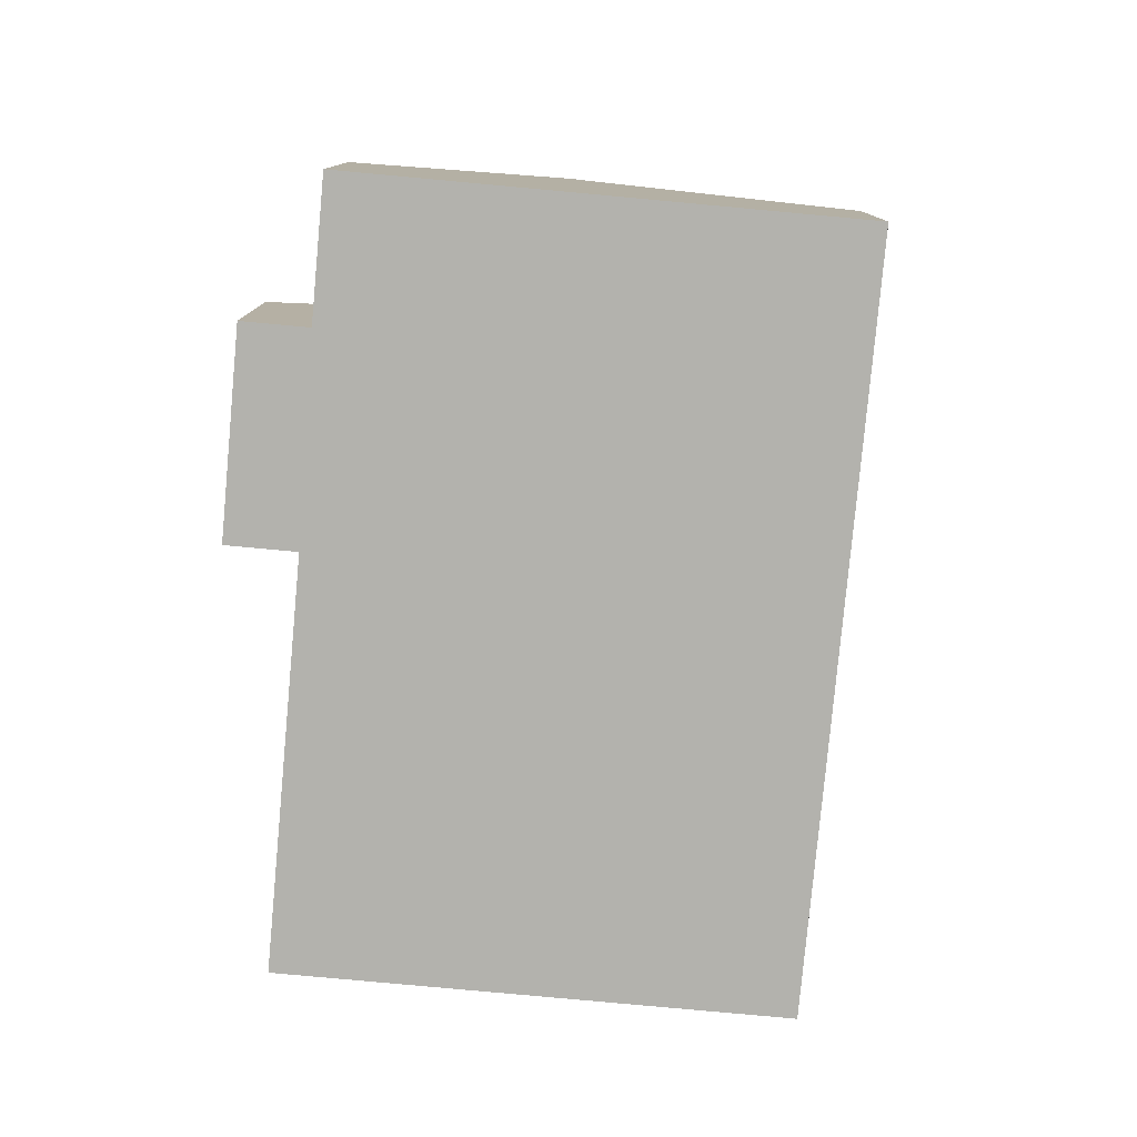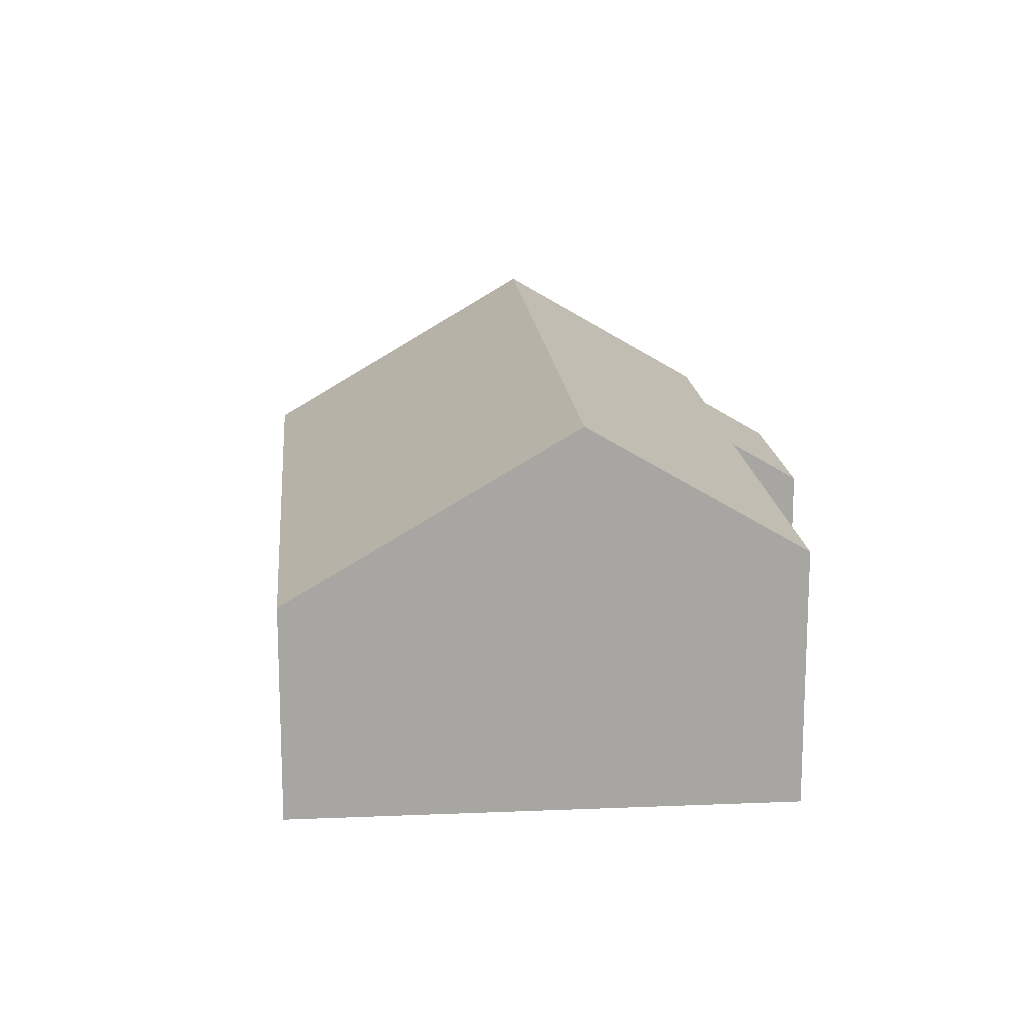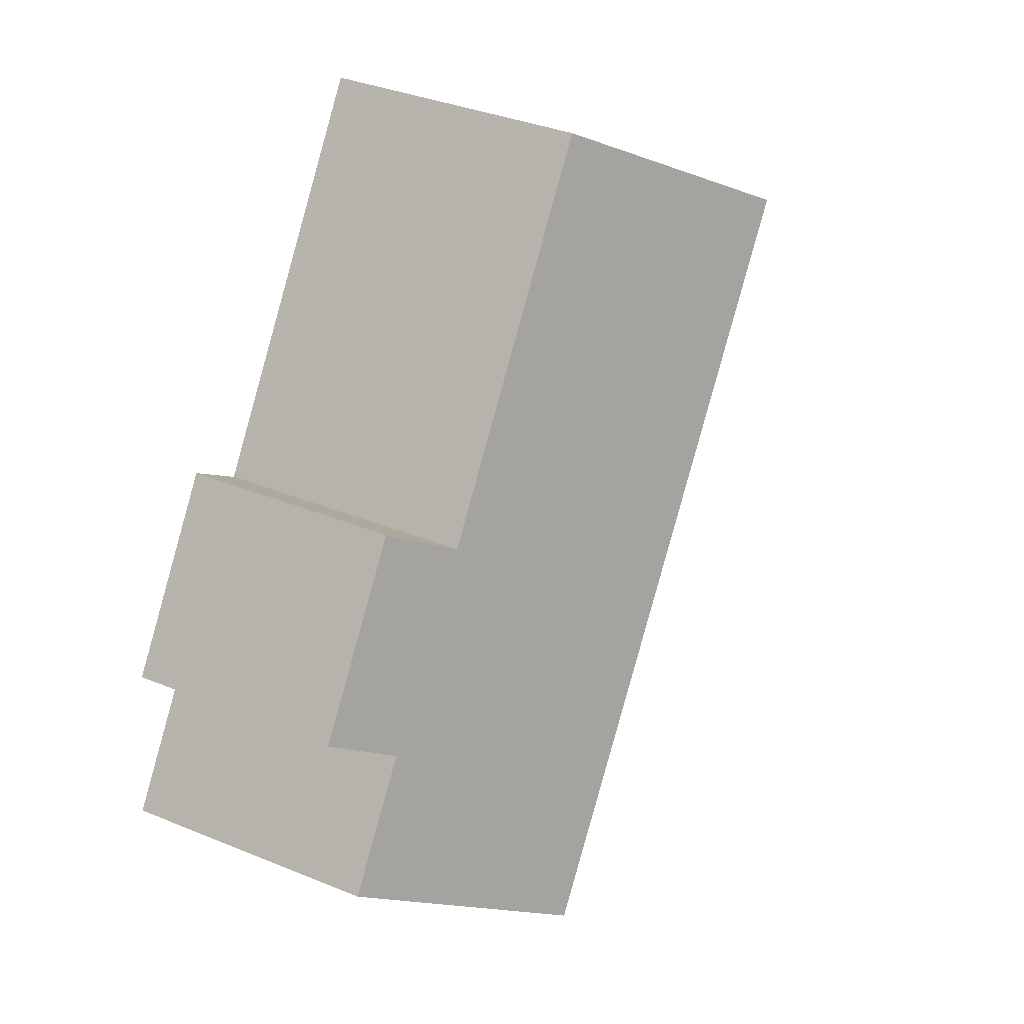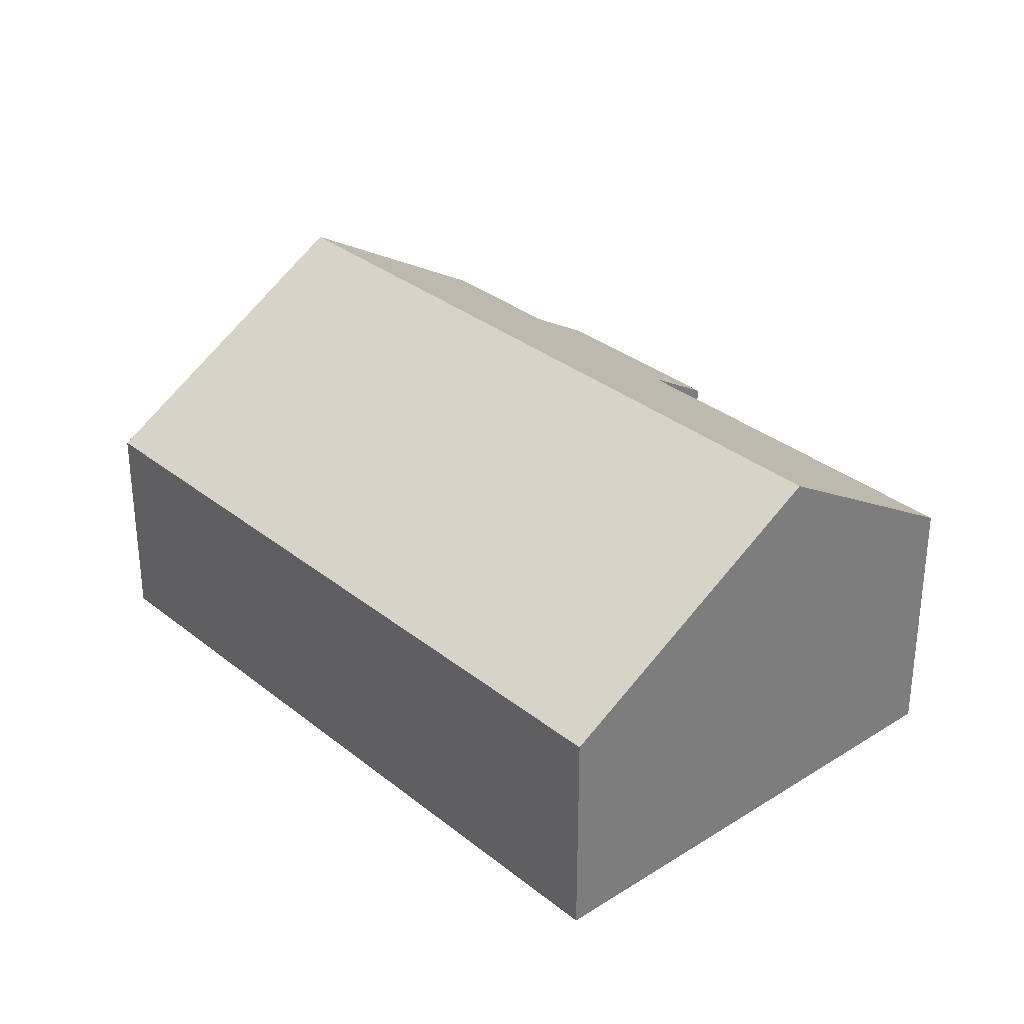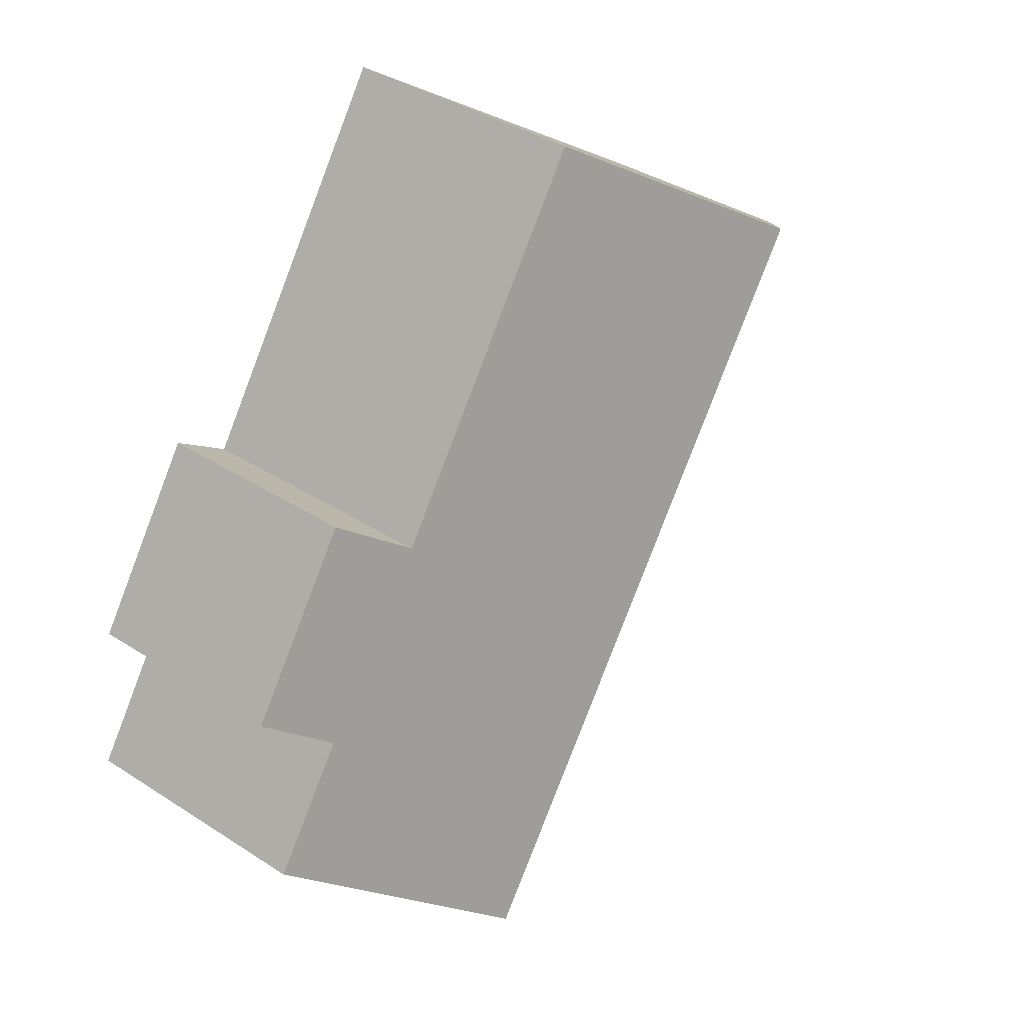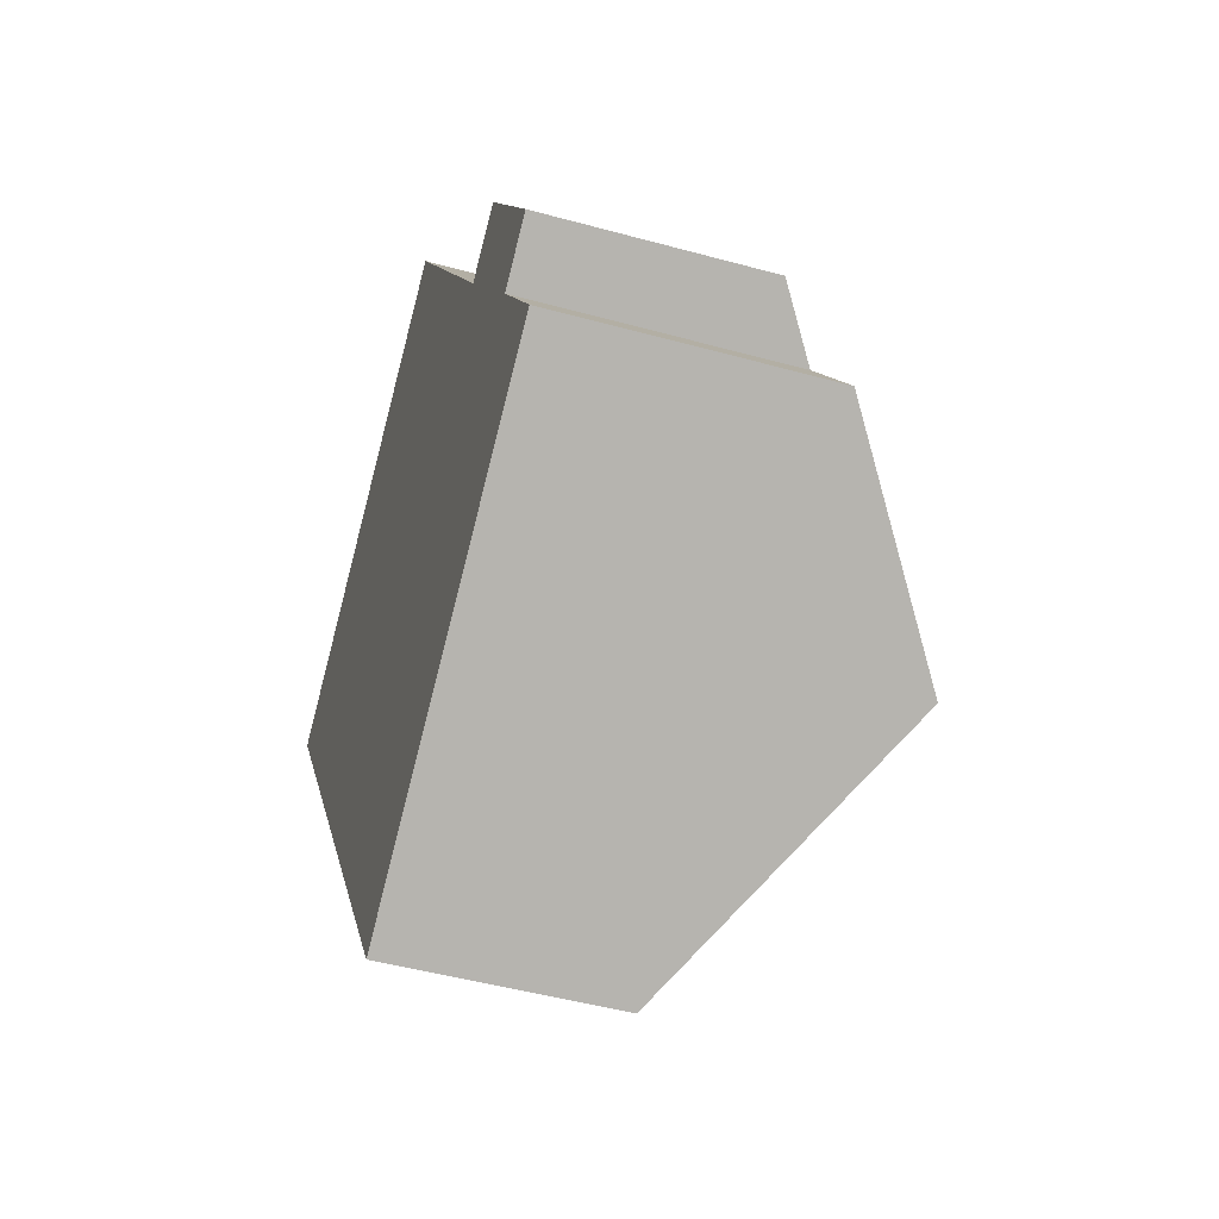
<metadata>
{"format":"obj","ext":"obj","renderer":"f3d","projection":"perspective","resolution":1024,"background":"white","views":[{"elev":-79.4,"azim":141.2,"up":"+Y"},{"elev":16.3,"azim":-38.5,"up":"+Y"},{"elev":34.8,"azim":118.9,"up":"+Z"},{"elev":32.0,"azim":-75.3,"up":"+Y"},{"elev":36.6,"azim":130.2,"up":"+Z"},{"elev":-47.9,"azim":72.8,"up":"+Z"}]}
</metadata>
<code>
v  23.37 6.127 -5.52
v  18.43 7.314 -1.724
v  20.12 6.128 -0.606
v  12.29 7.314 7.541
v  6.848 10.94 4.54
v  12.01 7.314 7.961
v  18.77 10.94 -13.44
v  21.77 7.257 -6.584
v  24.01 7.257 -9.965
v  0 6.127 3.752e-16
v  12.35 6.432 -17.69
v  11.92 6.127 -17.98
v  0.282 6.326 0.187
v  21.77 4.032e-16 -6.584
v  23.37 3.38e-16 -5.52
v  24.01 6.102e-16 -9.965
v  18.77 8.23e-16 -13.44
v  12.35 1.083e-15 -17.69
v  11.92 1.101e-15 -17.98
v  12.01 -4.875e-16 7.961
v  18.43 1.056e-16 -1.724
v  12.29 -4.618e-16 7.541
v  20.12 3.711e-17 -0.606
v  0 0 0
v  0.282 -1.145e-17 0.187
v  6.848 -2.78e-16 4.54
g defaultobject
f 1 2 3
f 4 5 6
f 5 4 2
f 5 2 7
f 7 2 8
f 8 2 1
f 7 8 9
f 10 11 12
f 11 10 7
f 7 10 5
f 5 10 13
f 1 14 8
f 14 1 15
f 16 7 9
f 7 16 17
f 7 17 11
f 11 17 18
f 11 18 12
f 12 18 19
f 14 9 8
f 9 14 16
f 20 4 6
f 4 20 2
f 2 20 21
f 21 20 22
f 23 1 3
f 1 23 15
f 19 10 12
f 10 19 24
f 24 13 10
f 13 24 5
f 5 24 25
f 5 25 6
f 6 25 26
f 6 26 20
f 21 3 2
f 3 21 23
f 26 22 20
f 22 26 21
f 21 26 25
f 21 25 24
f 21 24 19
f 21 19 14
f 21 14 15
f 14 19 16
f 16 19 17
f 17 19 18
f 15 23 21

</code>
